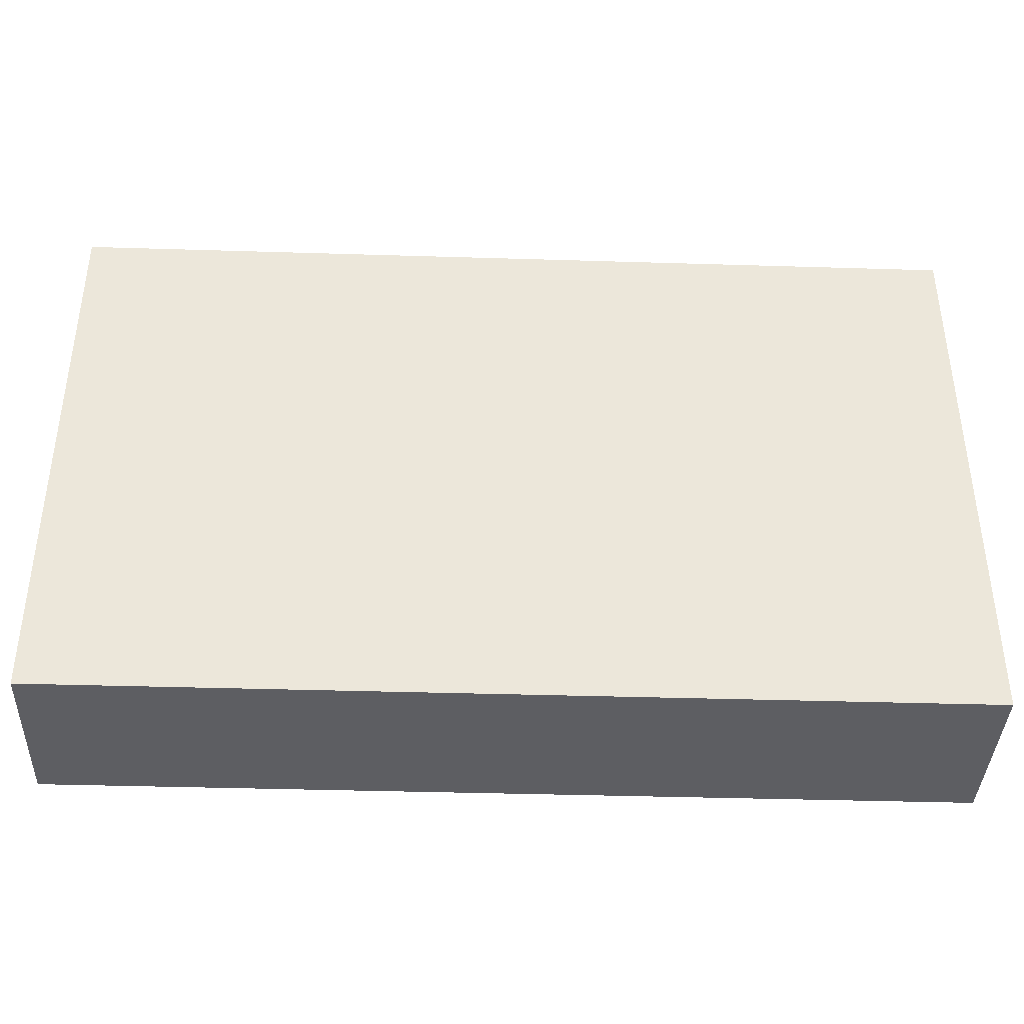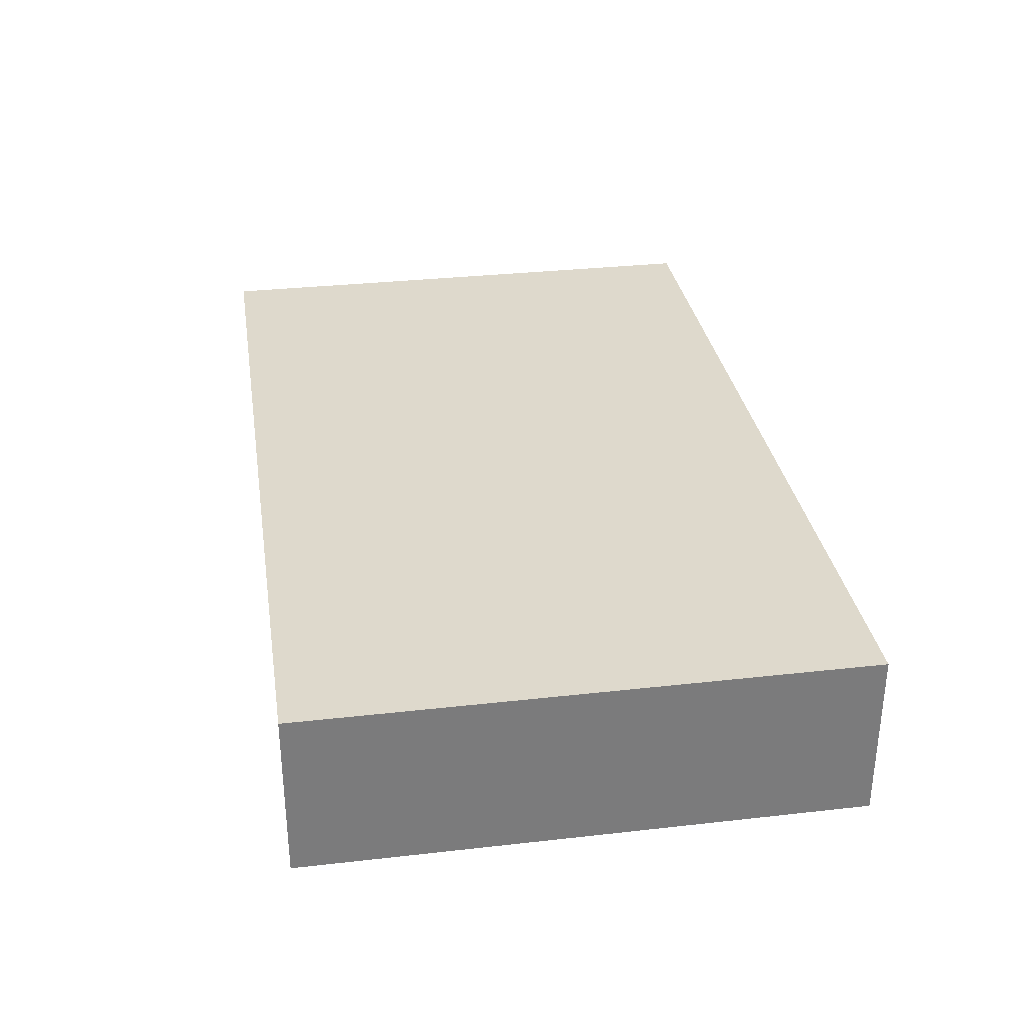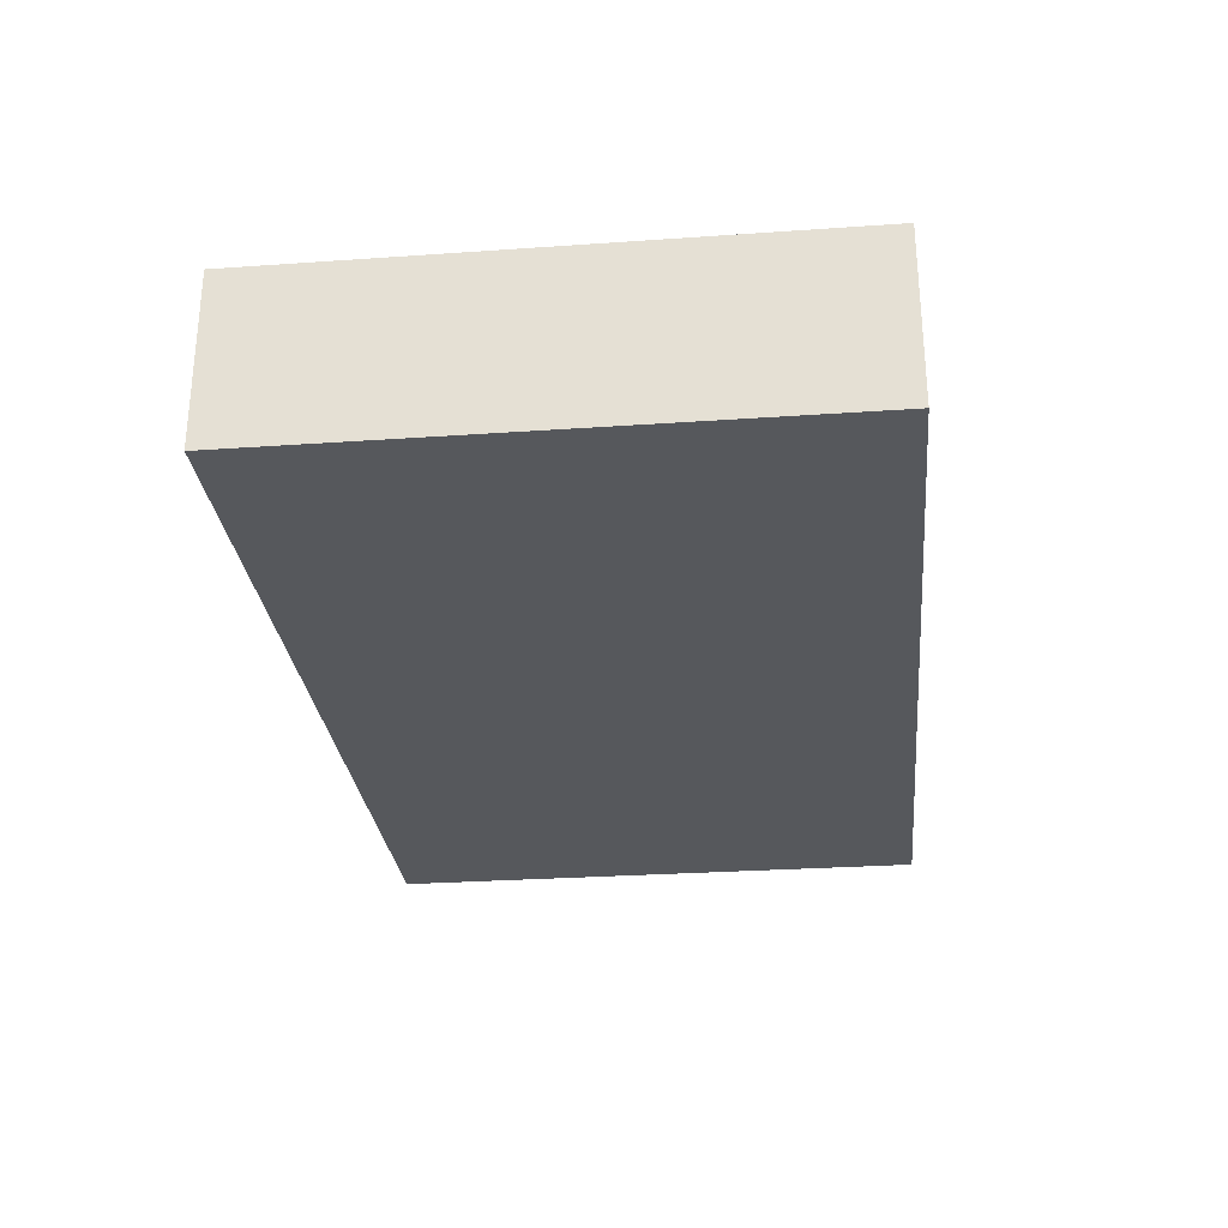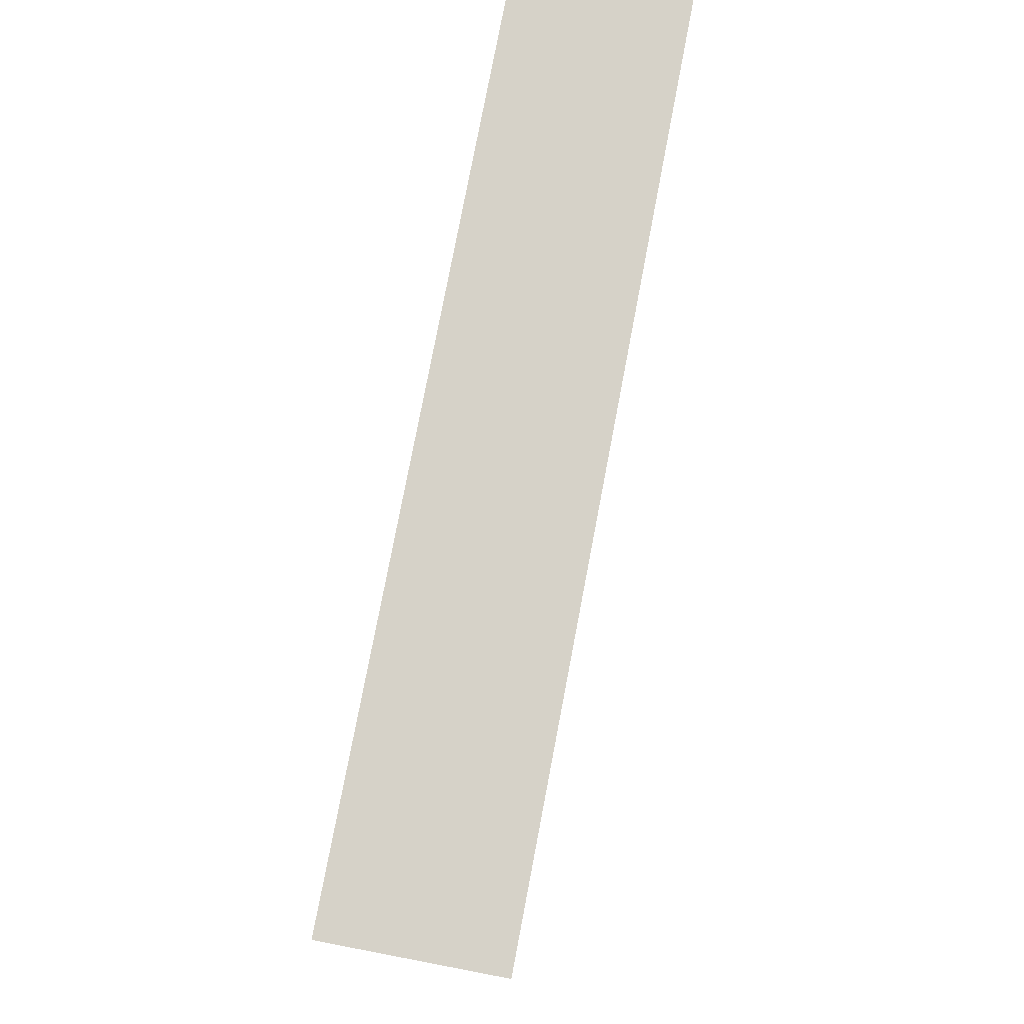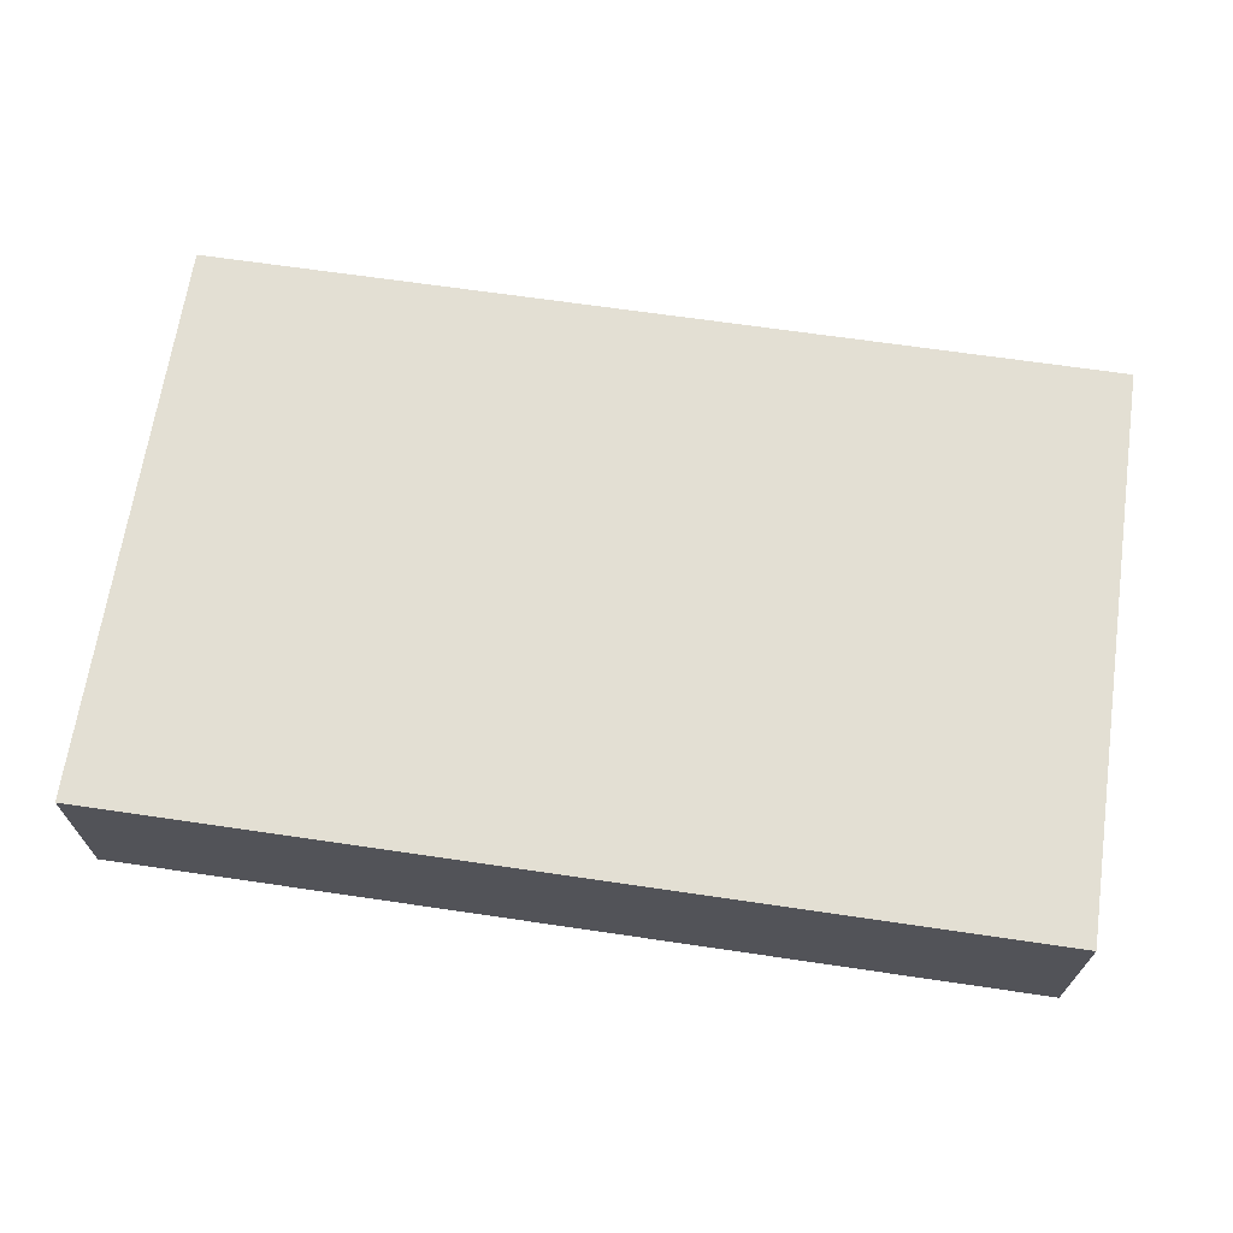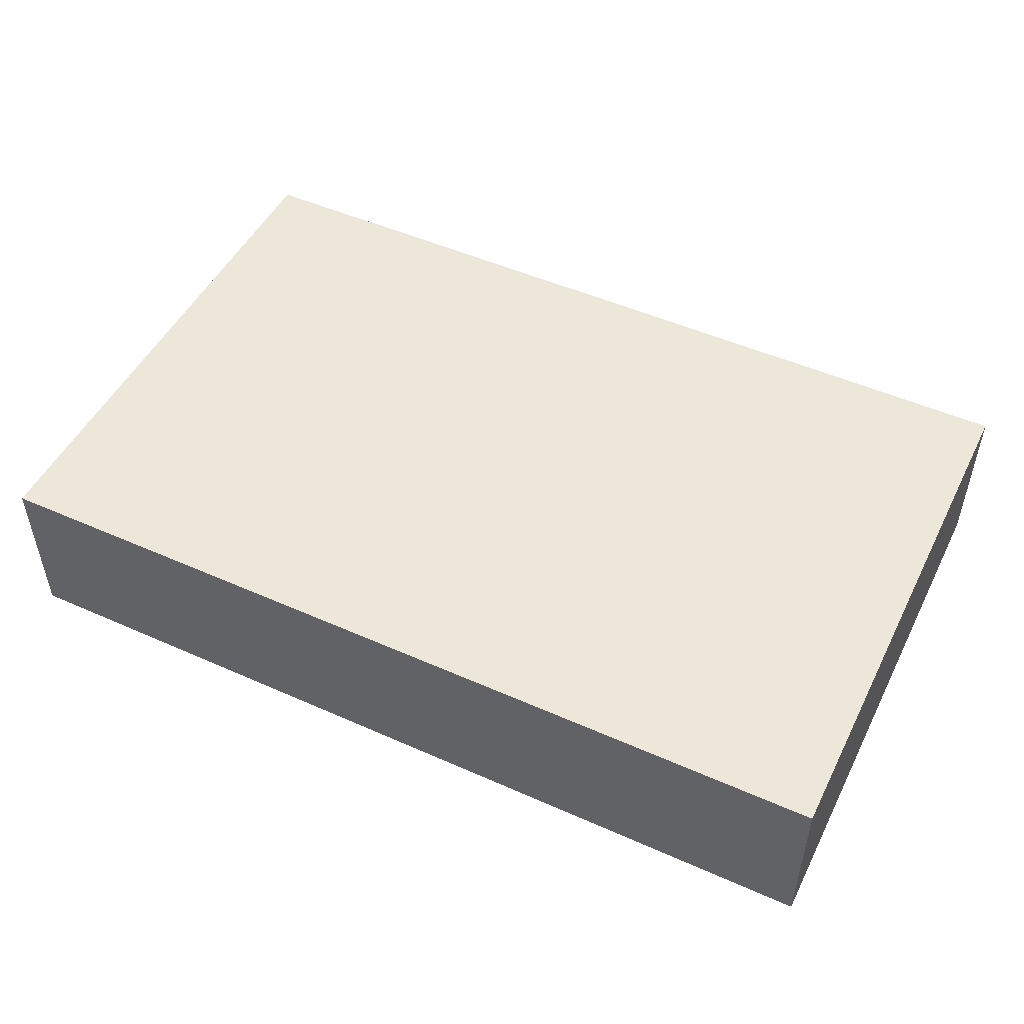
<metadata>
{"format":"obj","ext":"obj","renderer":"f3d","projection":"perspective","resolution":1024,"background":"white","views":[{"elev":-39.0,"azim":-2.2,"up":"+Z"},{"elev":32.0,"azim":81.0,"up":"+Y"},{"elev":-28.3,"azim":96.0,"up":"+Y"},{"elev":78.0,"azim":-79.2,"up":"+Z"},{"elev":67.1,"azim":8.4,"up":"+Y"},{"elev":49.7,"azim":-153.9,"up":"+Y"}]}
</metadata>
<code>
v 0 0 0
v 0 0 5.9
v 0 1.8 5.9
v 0 1.8 0
v 9.5 0 0
v 0 0 0
v 0 1.8 0
v 9.5 1.8 0
v 9.5 0 5.9
v 9.5 0 0
v 9.5 1.8 0
v 9.5 1.8 5.9
v 0 0 5.9
v 9.5 0 5.9
v 9.5 1.8 5.9
v 0 1.8 5.9
v 0 1.8 5.9
v 9.5 1.8 5.9
v 9.5 1.8 0
v 0 1.8 0
v 9.5 0 5.9
v 0 0 5.9
v 0 0 0
v 9.5 0 0
g e6e49e8a-e2dc-11ea-a706-54bf646e7e1f
f 1 2 4
f 4 2 3
g e6e4c5e4-e2dc-11ea-ae40-54bf646e7e1f
f 5 6 8
f 8 6 7
g e6e513e2-e2dc-11ea-b7ed-54bf646e7e1f
f 9 10 12
f 12 10 11
g e6e561fe-e2dc-11ea-93f5-54bf646e7e1f
f 13 14 16
f 16 14 15
g e6e58908-e2dc-11ea-b0bc-54bf646e7e1f
f 18 19 17
f 17 19 20
g e6e5d72e-e2dc-11ea-a566-54bf646e7e1f
f 21 22 24
f 24 22 23

</code>
